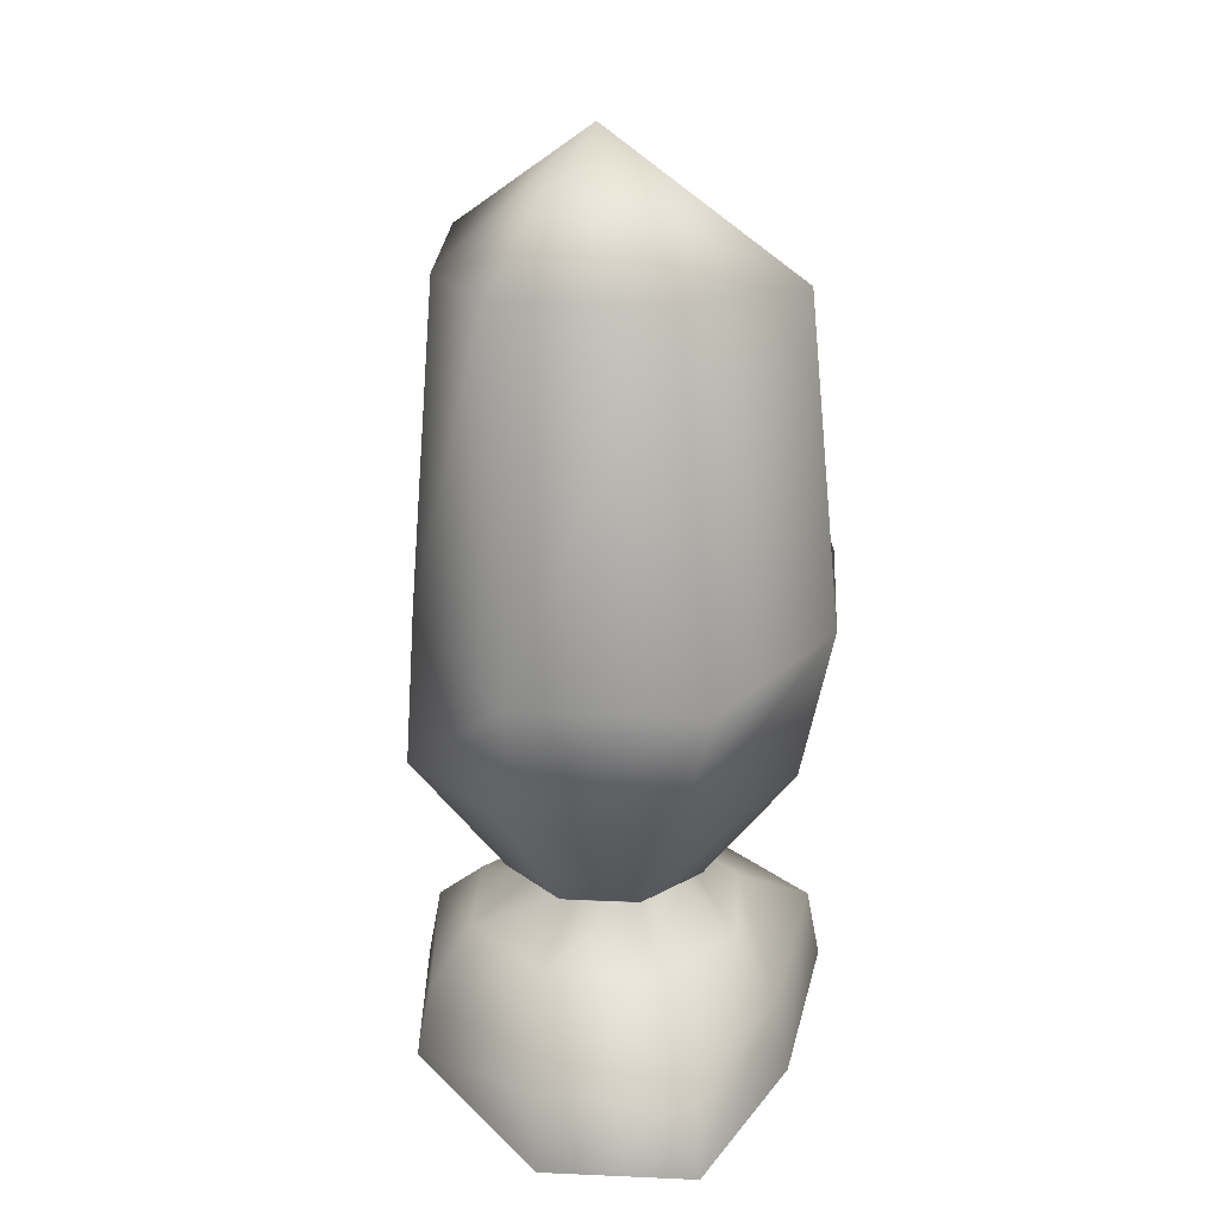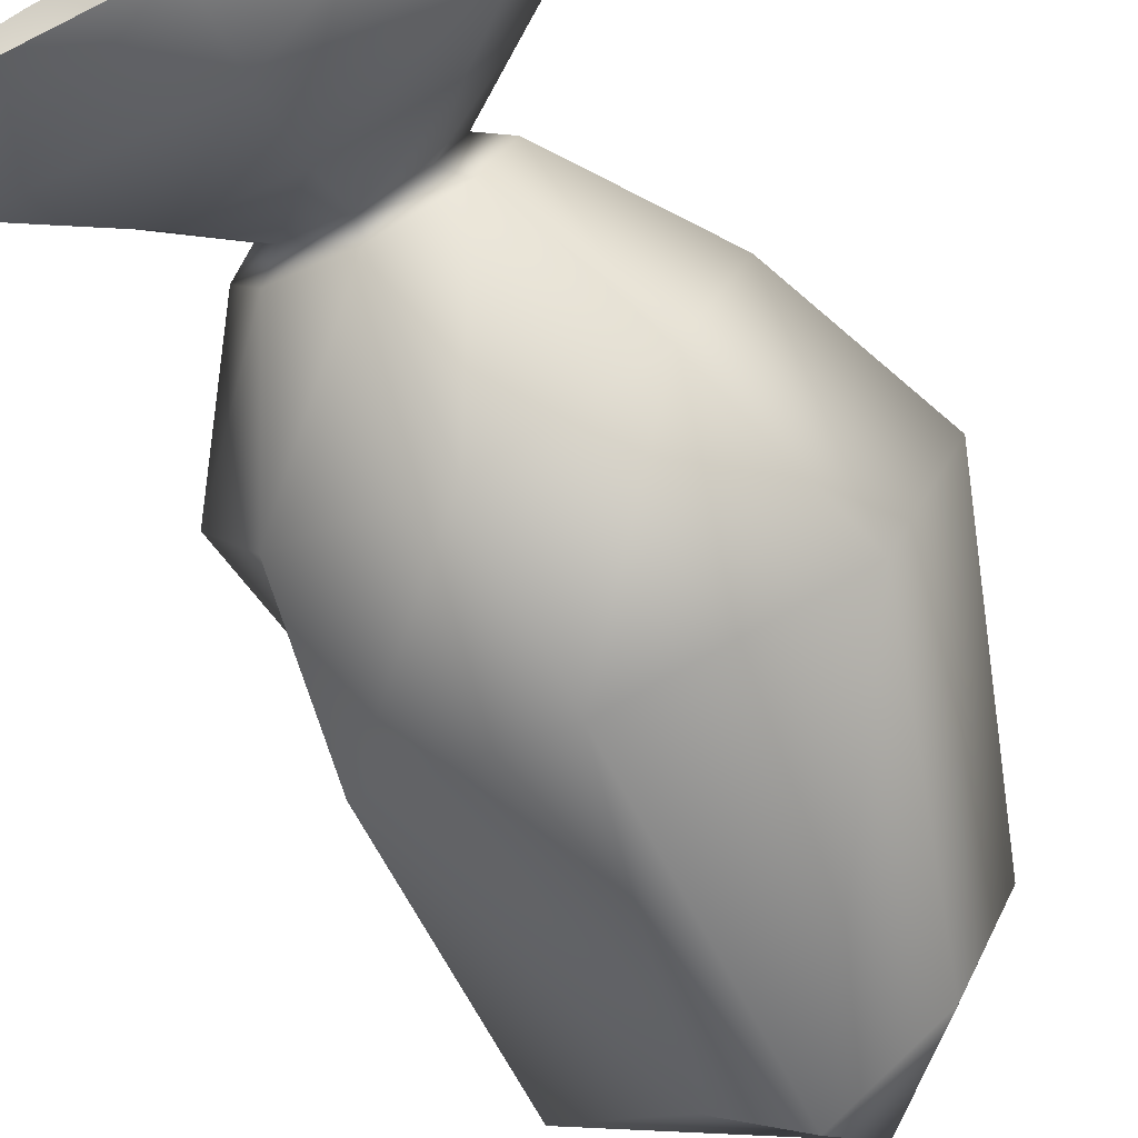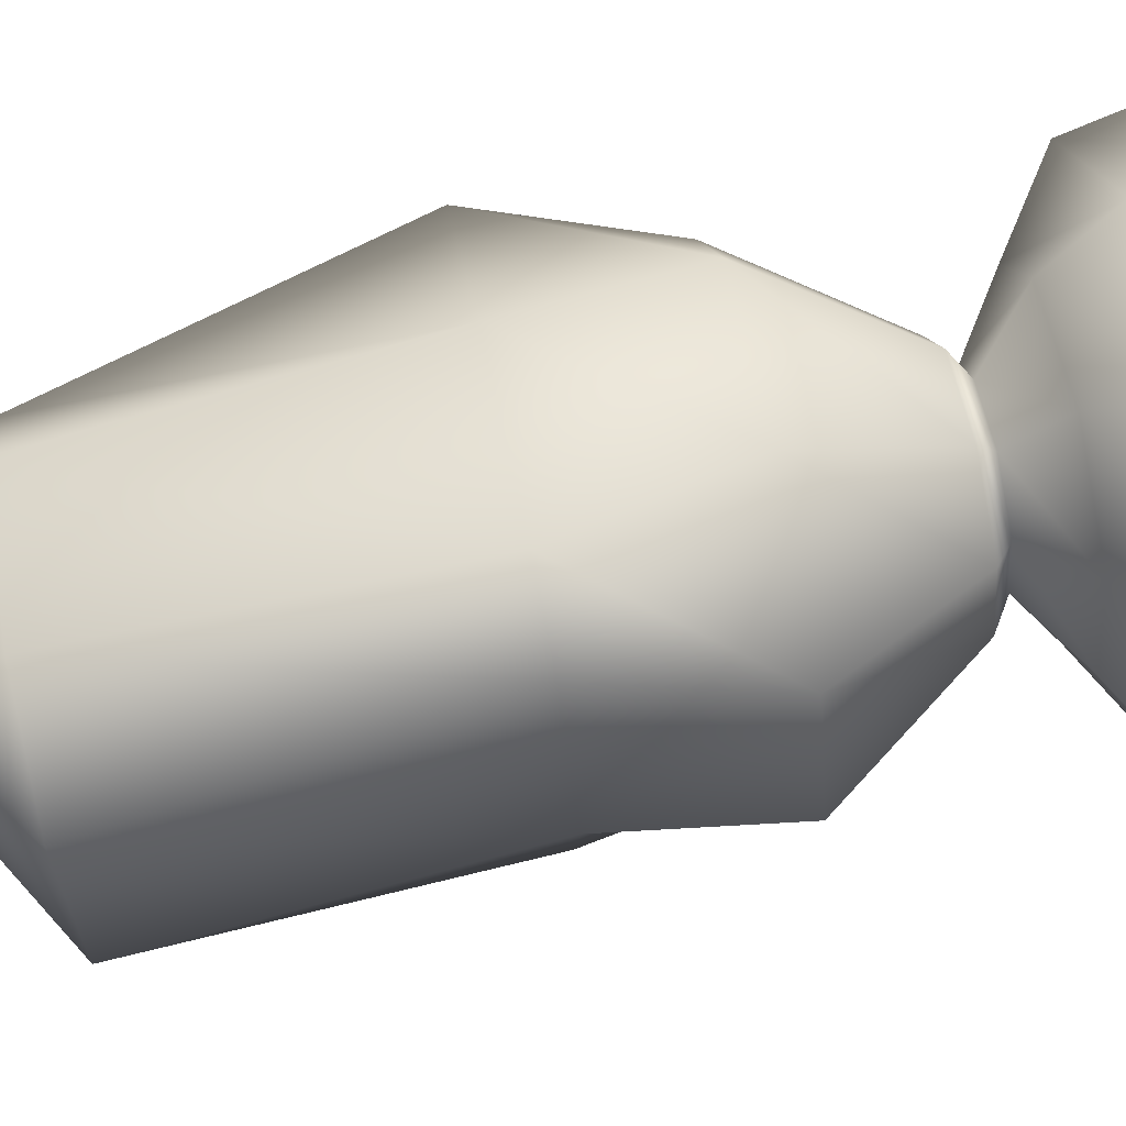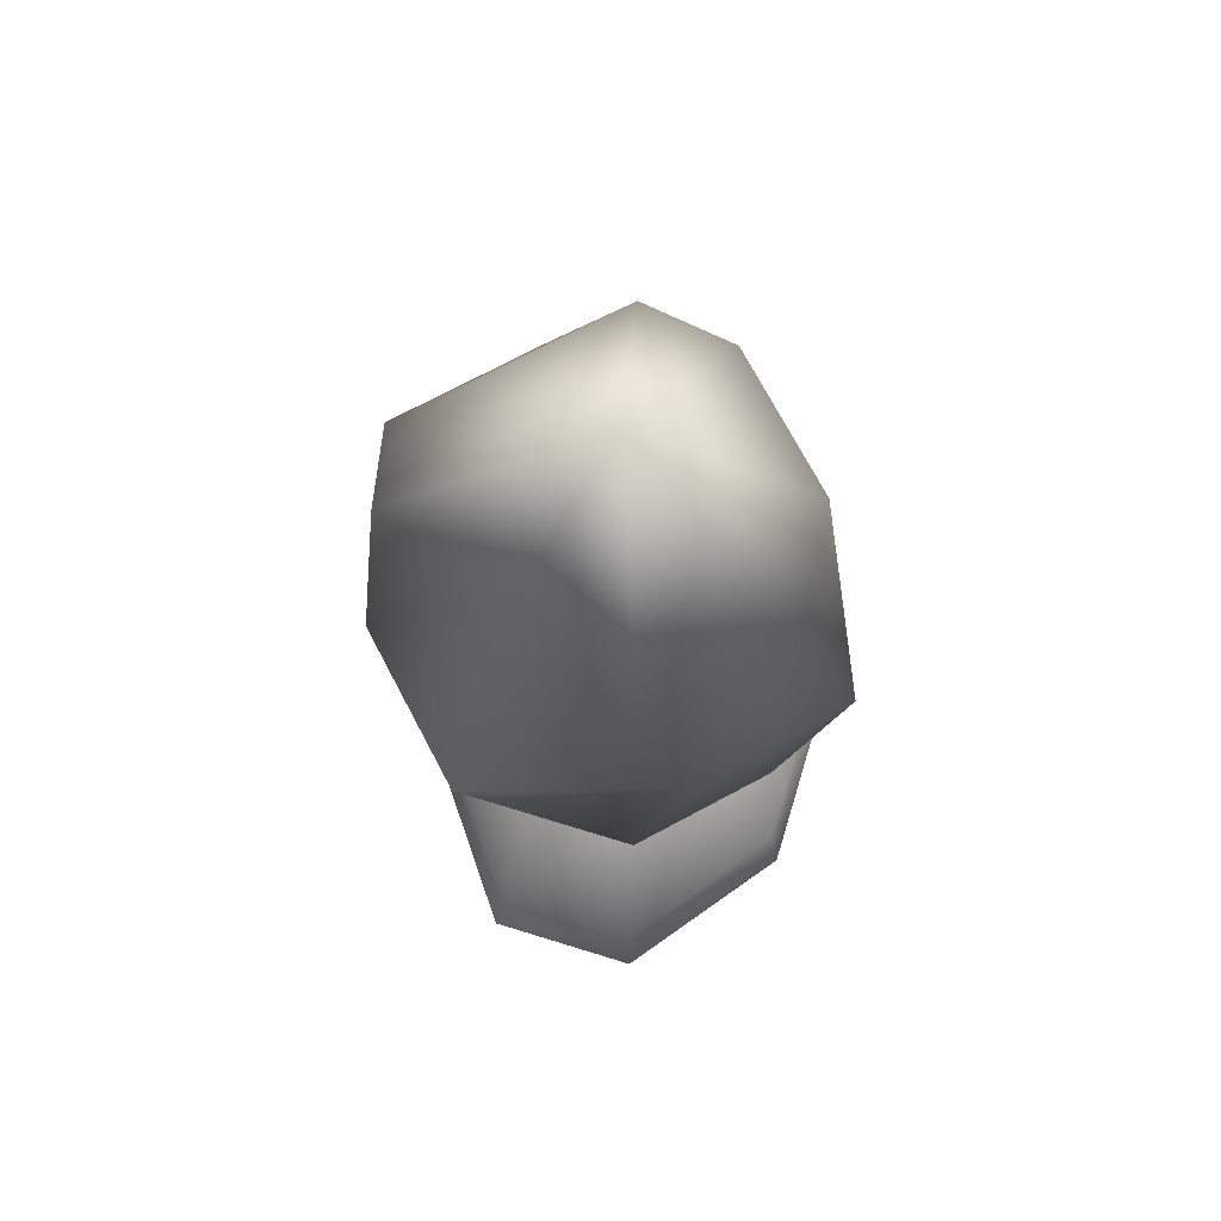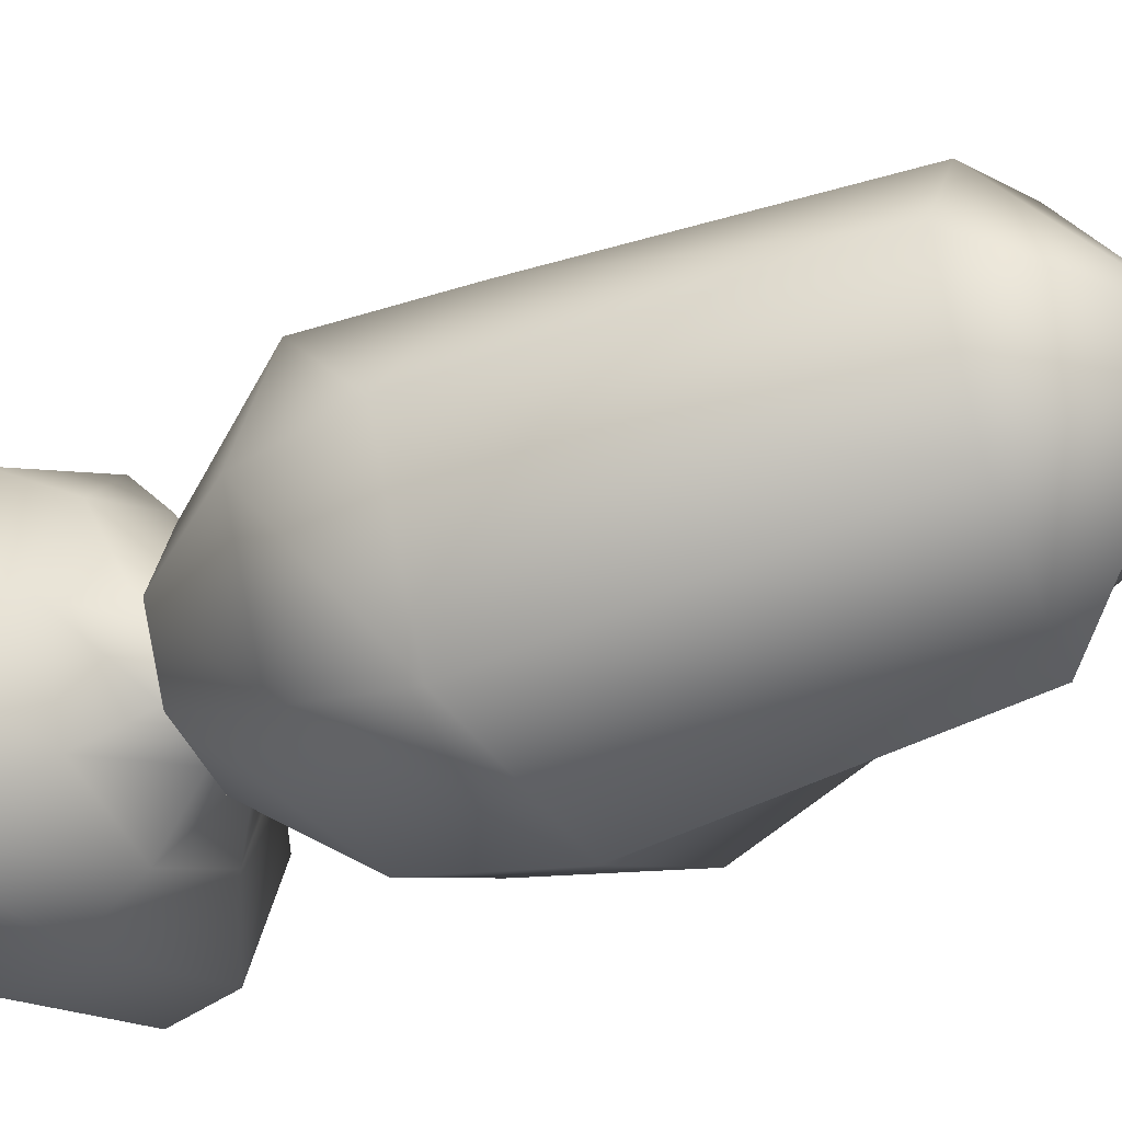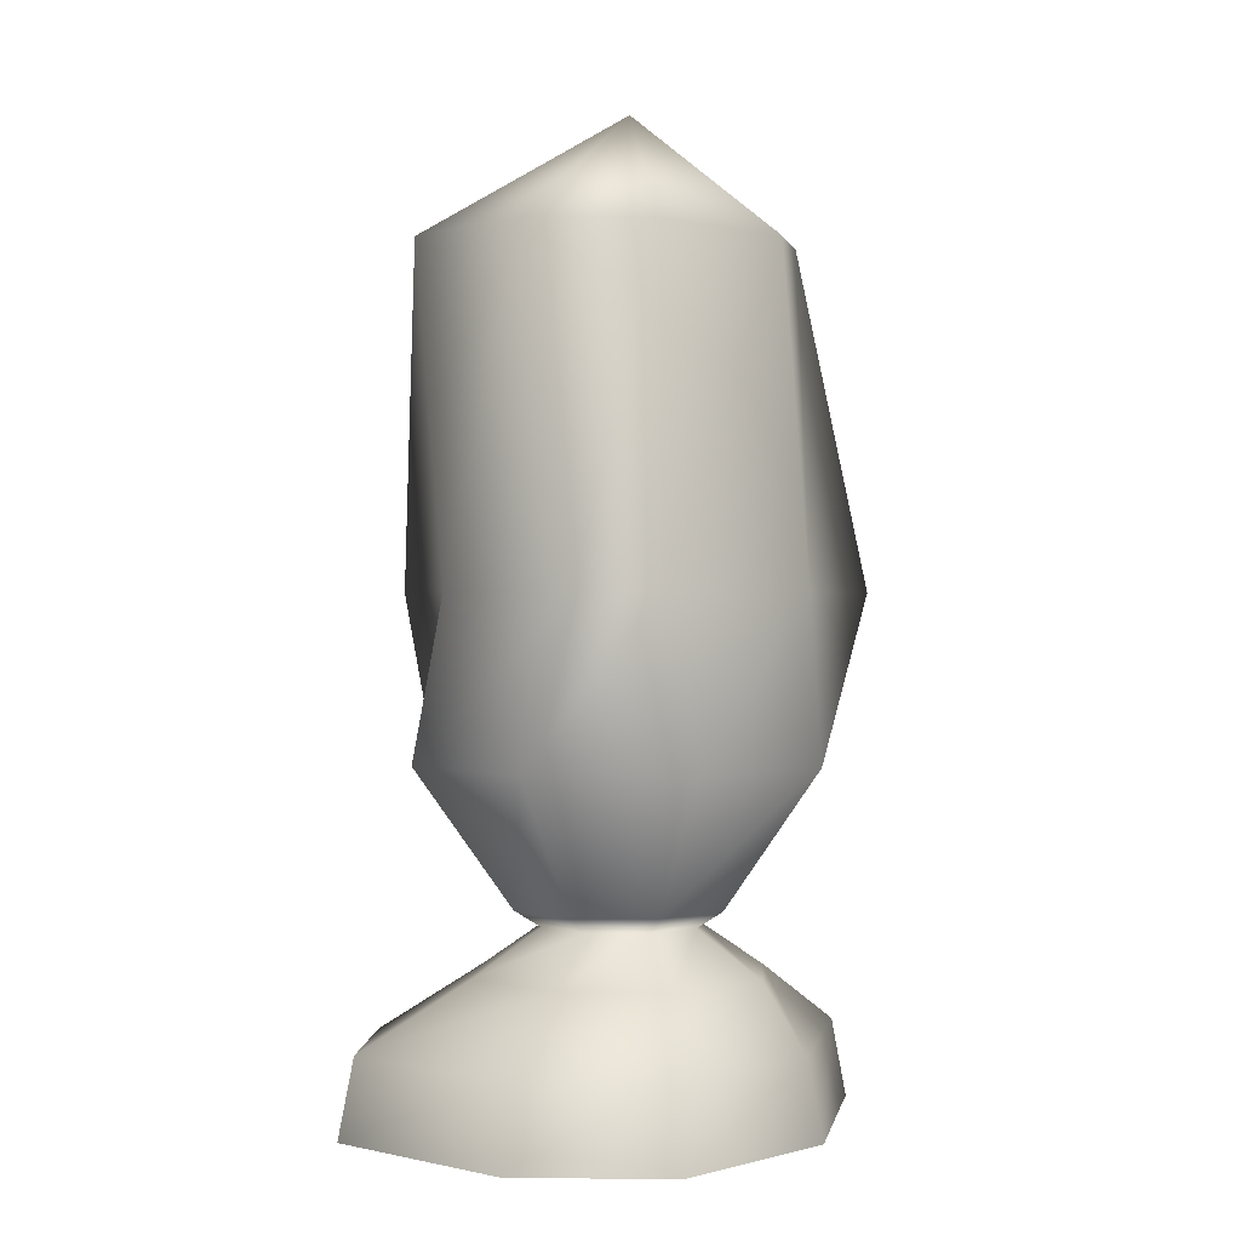
<metadata>
{"format":"obj","ext":"obj","renderer":"f3d","projection":"perspective","resolution":1024,"background":"white","views":[{"elev":25.8,"azim":117.1,"up":"+Y"},{"elev":-73.2,"azim":27.4,"up":"+Z"},{"elev":78.2,"azim":-101.5,"up":"+Z"},{"elev":73.4,"azim":-94.9,"up":"+Y"},{"elev":-32.0,"azim":121.0,"up":"+Z"},{"elev":0.3,"azim":-18.7,"up":"+Y"}]}
</metadata>
<code>
g default
v -2.484 0 -0.03432
v -1.539 0 1.586
v -0.2048 0 2.123
v 1.343 0 1.329
v 2.351 0 -0.4879
v 1.787 0 -1.811
v -0.01986 0 -1.865
v -1.948 0 -1.369
v -2.341 0.7191 -0.03583
v -1.439 0.7191 1.484
v -0.2064 0.7191 1.98
v 1.24 0.7191 1.229
v 2.208 0.7191 -0.4864
v 1.687 0.7191 -1.709
v -0.01835 0.7191 -1.722
v -1.846 0.7191 -1.269
v -1.329 1.329 0.02809
v -0.9296 1.329 0.9635
v 0.01405 1.329 1.343
v 0.9494 1.329 0.9436
v 1.329 1.329 0
v 0.9296 1.329 -0.9354
v -0.01405 1.329 -1.315
v -0.9494 1.329 -0.9155
v -0.7191 1.736 0.02165
v -0.5031 1.736 0.5279
v 0.007601 1.736 0.7331
v 0.5138 1.736 0.5171
v 0.7191 1.736 0.006445
v 0.5031 1.736 -0.4998
v -0.007601 1.736 -0.705
v -0.5138 1.736 -0.489
v -0.9679 1.893 0.02428
v -0.6771 1.893 0.7057
v 0.01023 1.893 0.9819
v 0.6916 1.893 0.6912
v 0.9679 1.893 0.003815
v 0.6771 1.893 -0.6776
v -0.01023 1.893 -0.9538
v -0.6916 1.893 -0.6631
v -1.862 3.14 0.03373
v -1.303 3.14 1.344
v 0.01968 3.14 1.876
v 1.33 3.14 1.317
v 1.862 3.14 -0.005636
v 1.303 3.14 -1.316
v -0.01968 3.14 -1.848
v -1.33 3.14 -1.289
v -1.706 4.61 0.4876
v -1.055 4.61 2.012
v -0.2681 4.61 1.895
v 1.257 4.61 1.245
v 2.503 4.61 -0.3535
v 1.853 4.61 -1.878
v -0.0229 4.61 -2.152
v -1.548 4.61 -1.501
v -1.832 7.598 0.03342
v -1.282 7.598 1.323
v -0.2167 7.598 1.615
v 1.073 7.598 1.065
v 1.511 7.598 0.3228
v 0.9606 7.598 -0.9671
v -0.01937 7.598 -1.818
v -0.8031 7.598 -0.7722
v 0.06328 8.728 0.076
g stone
f 1 2 10 9
f 2 3 11 10
f 3 4 12 11
f 4 5 13 12
f 5 6 14 13
f 6 7 15 14
f 7 8 16 15
f 8 1 9 16
f 9 10 18 17
f 10 11 19 18
f 11 12 20 19
f 12 13 21 20
f 13 14 22 21
f 14 15 23 22
f 15 16 24 23
f 16 9 17 24
f 17 18 26 25
f 18 19 27 26
f 19 20 28 27
f 20 21 29 28
f 21 22 30 29
f 22 23 31 30
f 23 24 32 31
f 24 17 25 32
f 25 26 34 33
f 26 27 35 34
f 27 28 36 35
f 28 29 37 36
f 29 30 38 37
f 30 31 39 38
f 31 32 40 39
f 32 25 33 40
f 33 34 42 41
f 34 35 43 42
f 35 36 44 43
f 36 37 45 44
f 37 38 46 45
f 38 39 47 46
f 39 40 48 47
f 40 33 41 48
f 41 42 50 49
f 42 43 51 50
f 43 44 52 51
f 44 45 53 52
f 45 46 54 53
f 46 47 55 54
f 47 48 56 55
f 48 41 49 56
f 49 50 58 57
f 50 51 59 58
f 51 52 60 59
f 52 53 61 60
f 53 54 62 61
f 54 55 63 62
f 55 56 64 63
f 56 49 57 64
f 57 58 65
f 58 59 65
f 59 60 65
f 60 61 65
f 61 62 65
f 62 63 65
f 63 64 65
f 64 57 65

</code>
